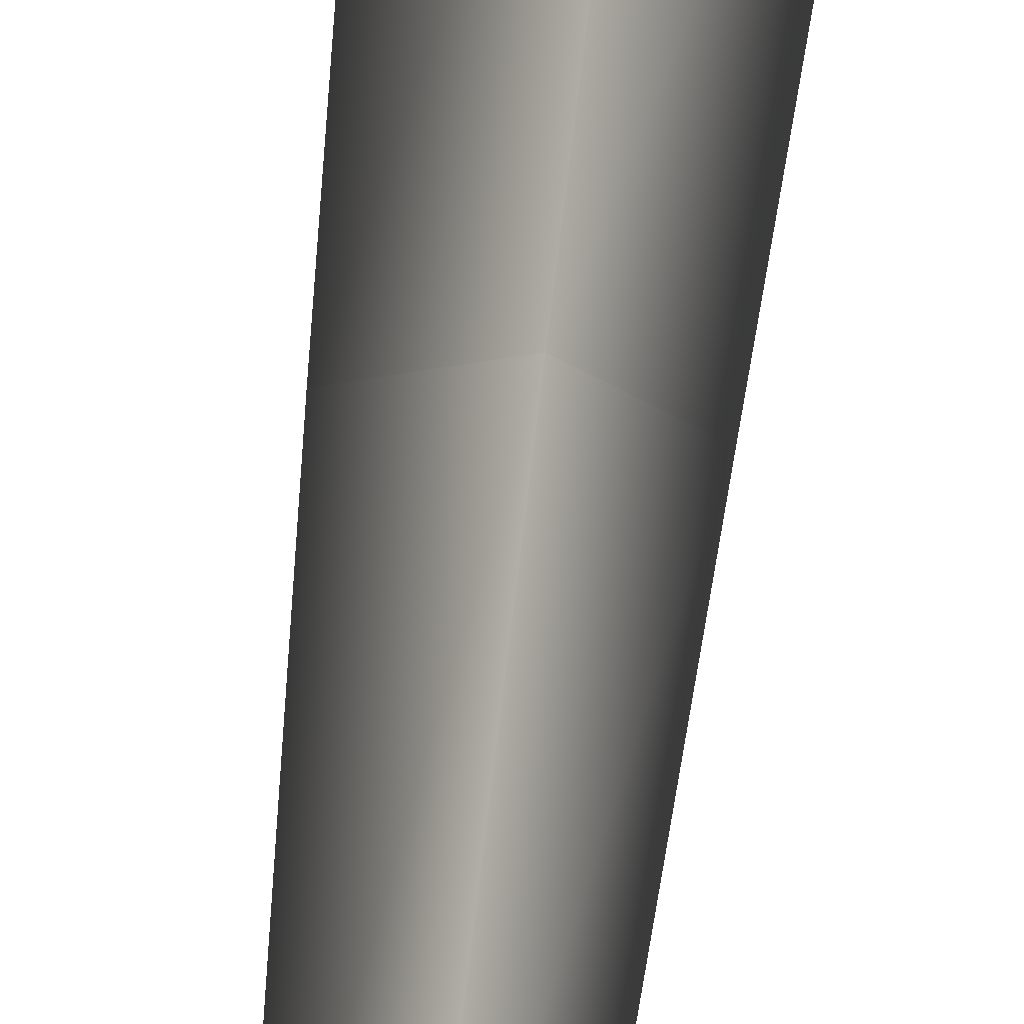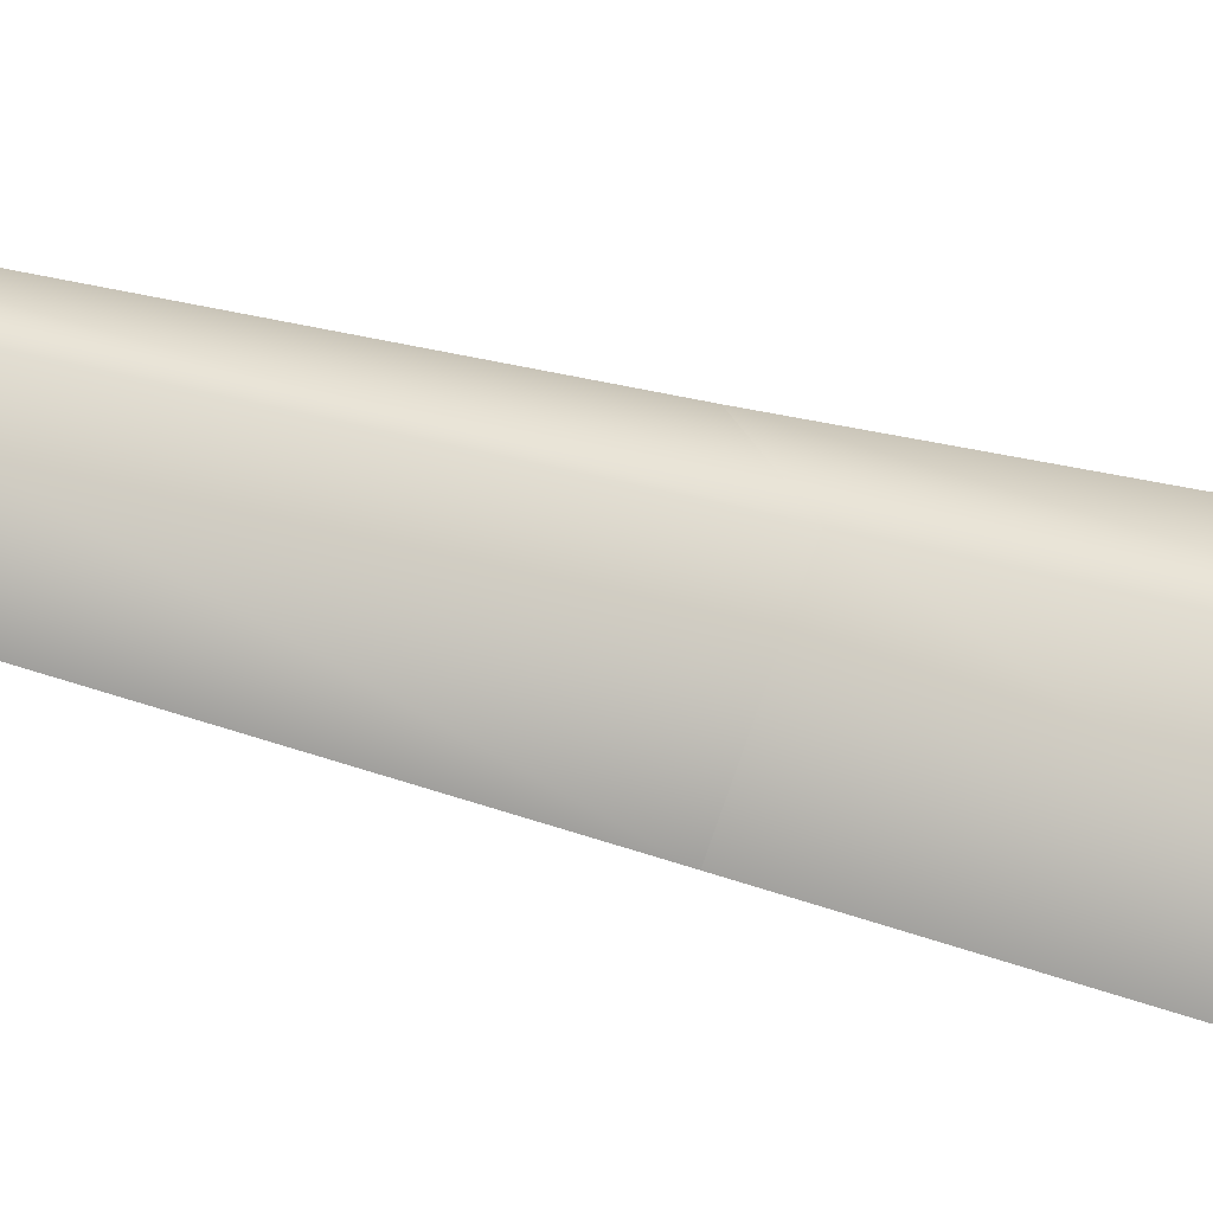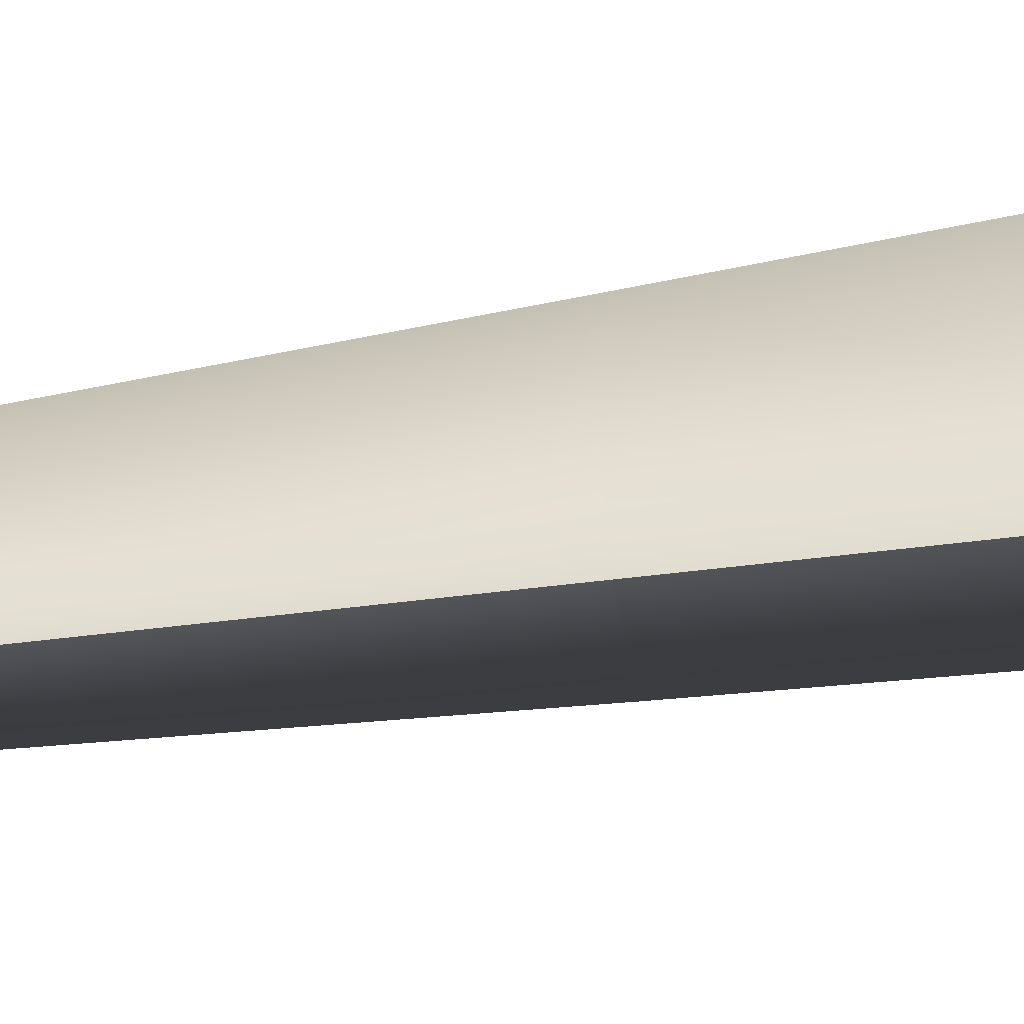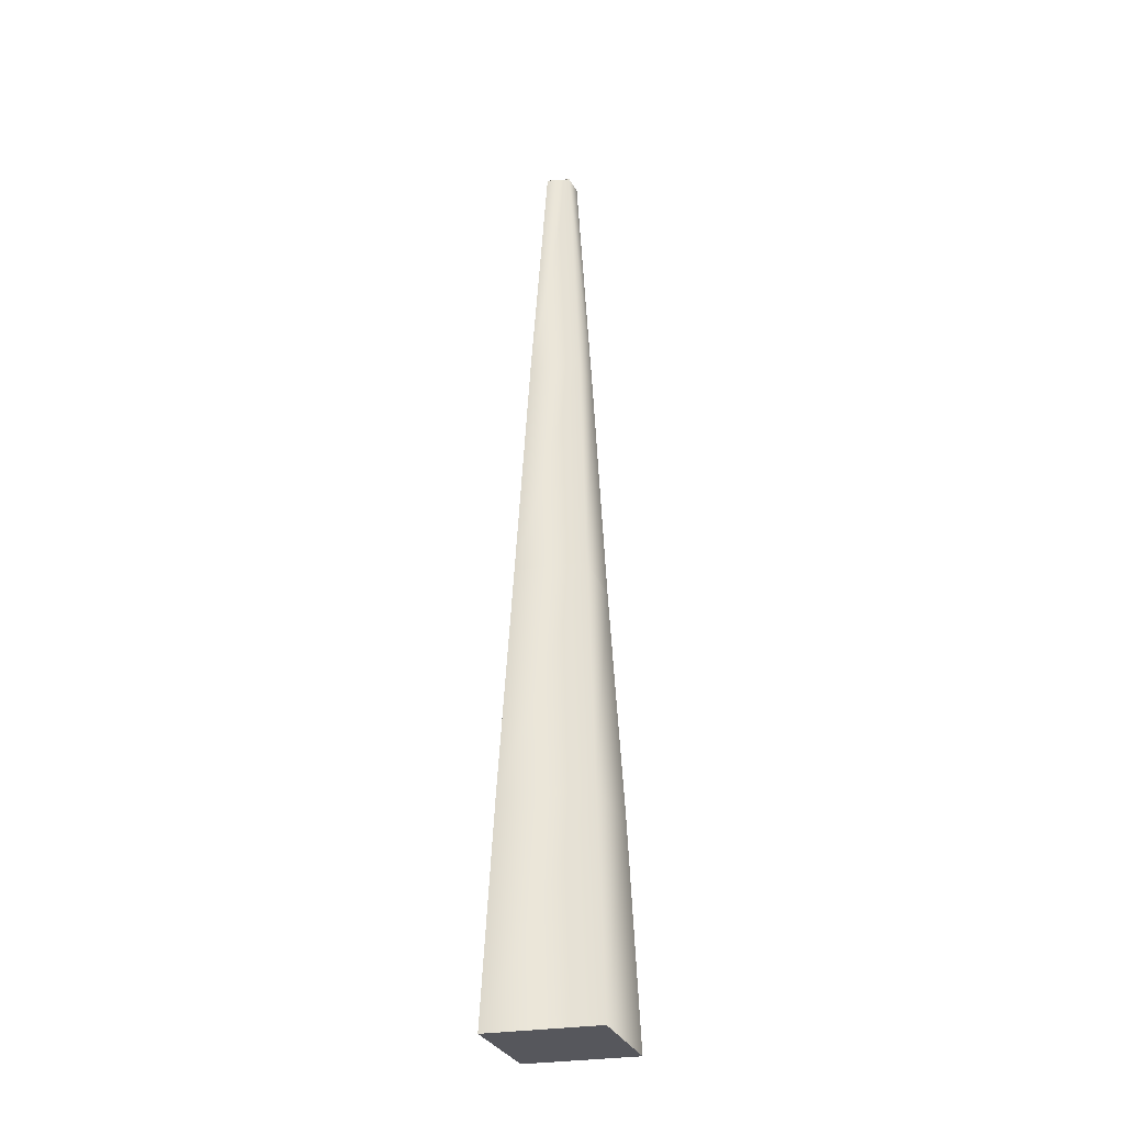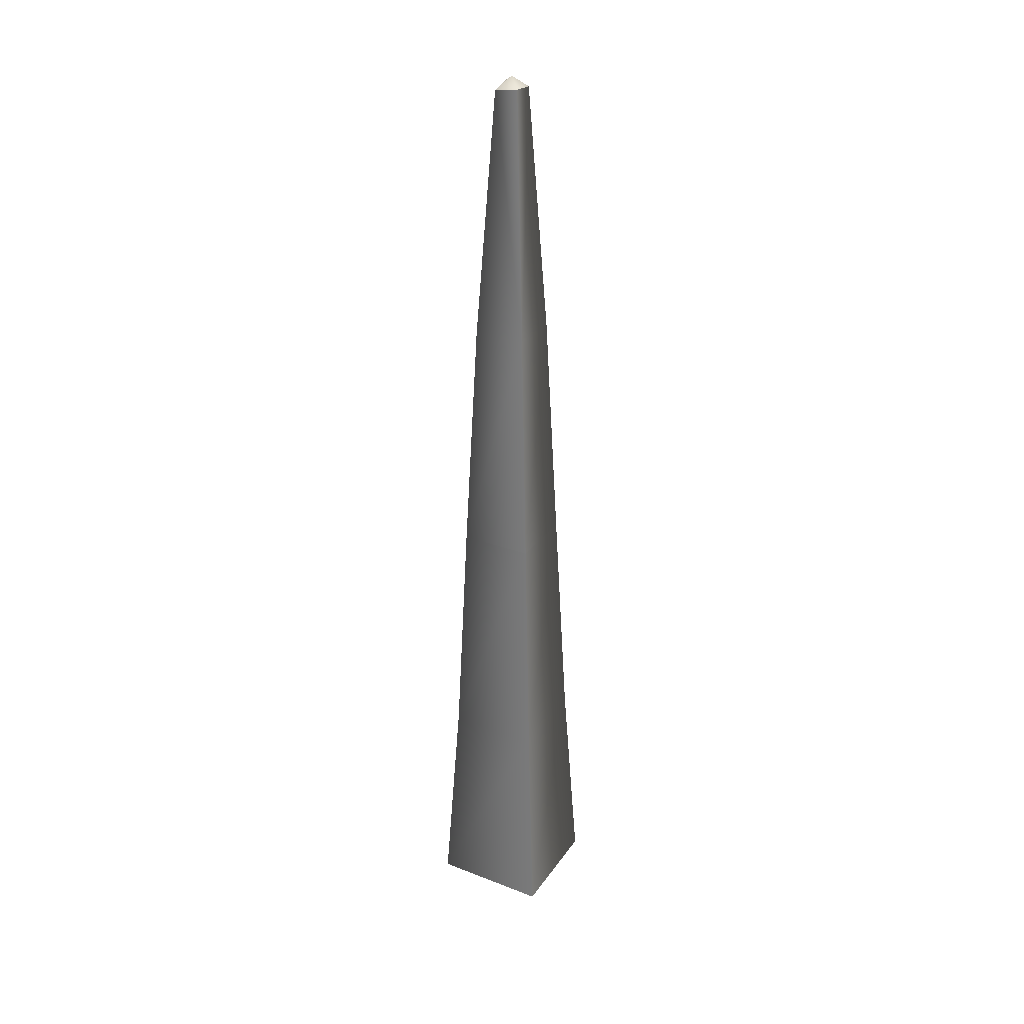
<metadata>
{"format":"obj","ext":"obj","renderer":"f3d","projection":"perspective","resolution":1024,"background":"white","views":[{"elev":72.7,"azim":6.6,"up":"+Y"},{"elev":-32.9,"azim":66.0,"up":"+Y"},{"elev":-75.3,"azim":97.7,"up":"+Y"},{"elev":-27.6,"azim":55.8,"up":"+Z"},{"elev":29.4,"azim":-21.6,"up":"+Z"}]}
</metadata>
<code>
g gate-swatch-inflatable-05-lod2
v 0.3243 -0.03199 18.38
v 0.03561 0.3607 18.44
v 0.06967 0.7073 13.5
v 0.7178 -0.07069 13.5
v 0.9777 -0.0963 8.87
v 0.09846 0.9996 8.882
v -0.1005 -1.021 8.893
v -0.07057 -0.7166 13.5
v -0.0342 -0.3482 18.44
v 0.03561 0.3607 18.44
v -0.3238 0.03188 18.37
v 0.06967 0.7073 13.5
v -0.7269 0.0716 13.51
v 0.09846 0.9996 8.882
v -0.9938 0.09788 8.879
v -0.07057 -0.7166 13.5
v -0.0342 -0.3482 18.44
v -0.1005 -1.021 8.893
v 0.09846 0.9996 8.882
v -0.9938 0.09788 8.879
v 0.1318 1.338 4.29
v -1.236 0.1217 4.245
v -0.1005 -1.021 8.893
v 0.132 1.604 0.0535
v -0.1313 -1.333 4.287
v -1.555 0.1783 0.0535
v -0.132 -1.604 0.05346
v -0.1005 -1.021 8.893
v 0.9777 -0.0963 8.87
v -0.1313 -1.333 4.287
v 1.244 -0.1226 4.249
v -0.132 -1.604 0.05346
v 0.09846 0.9996 8.882
v 1.555 -0.1783 0.0535
v 0.1318 1.338 4.29
v 0.132 1.604 0.0535
v 1.555 -0.1783 0.0535
v 0.132 1.604 0.0535
v -1.555 0.1783 0.0535
v -0.132 -1.604 0.05346
v 0.3243 -0.03199 18.38
v 7.62e-06 8.132e-07 18.6
v 0.03561 0.3607 18.44
v -0.0342 -0.3482 18.44
v -0.3238 0.03188 18.37
g gate-swatch-inflatable-05-lod2_0
f 3 2 1
f 1 4 3
f 5 3 4
f 6 3 5
f 5 4 7
f 7 4 8
f 4 1 8
f 8 1 9
f 12 11 10
f 13 11 12
f 14 13 12
f 15 13 14
f 11 13 16
f 15 16 13
f 16 17 11
f 18 16 15
f 21 20 19
f 21 22 20
f 22 23 20
f 24 22 21
f 25 23 22
f 26 22 24
f 26 25 22
f 26 27 25
f 30 29 28
f 31 29 30
f 32 31 30
f 31 33 29
f 32 34 31
f 35 33 31
f 34 35 31
f 34 36 35
f 39 38 37
f 37 40 39
f 43 42 41
f 41 42 44
f 45 42 43
f 44 42 45

</code>
